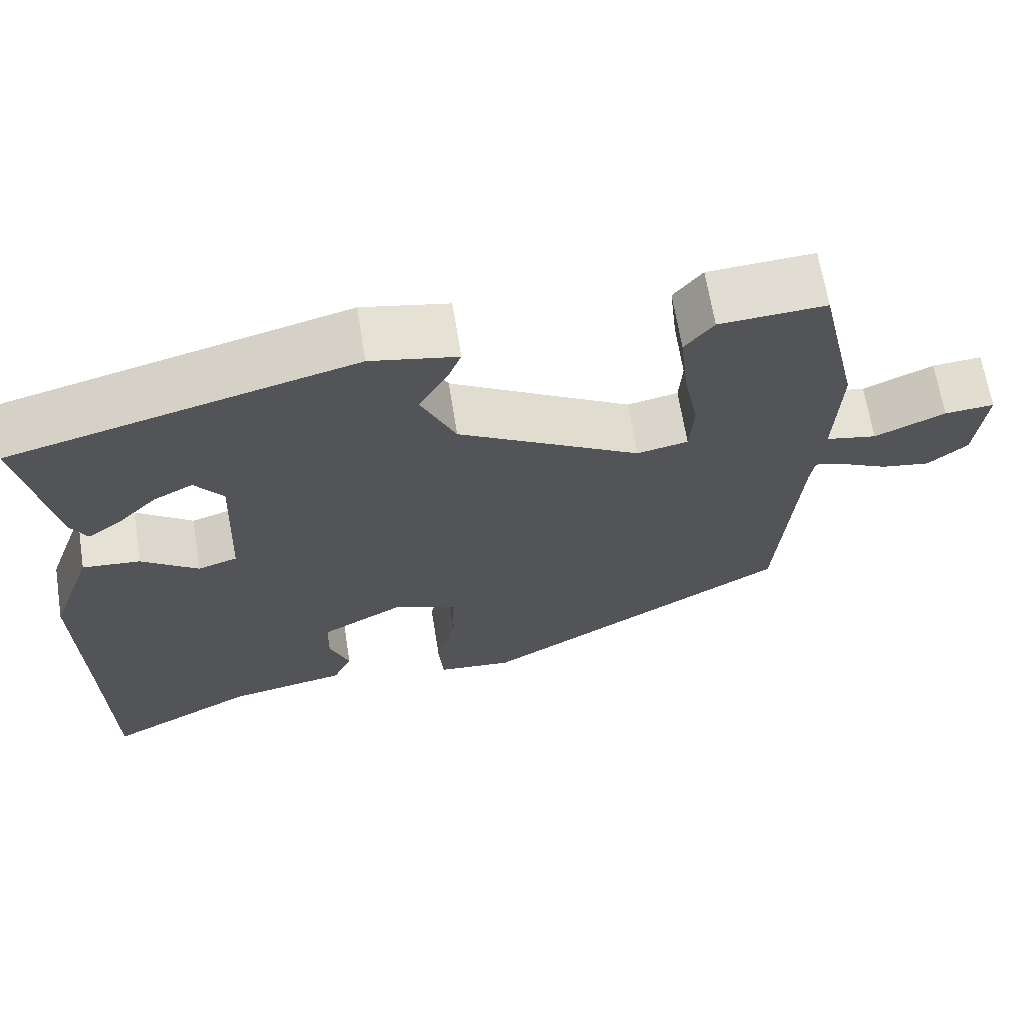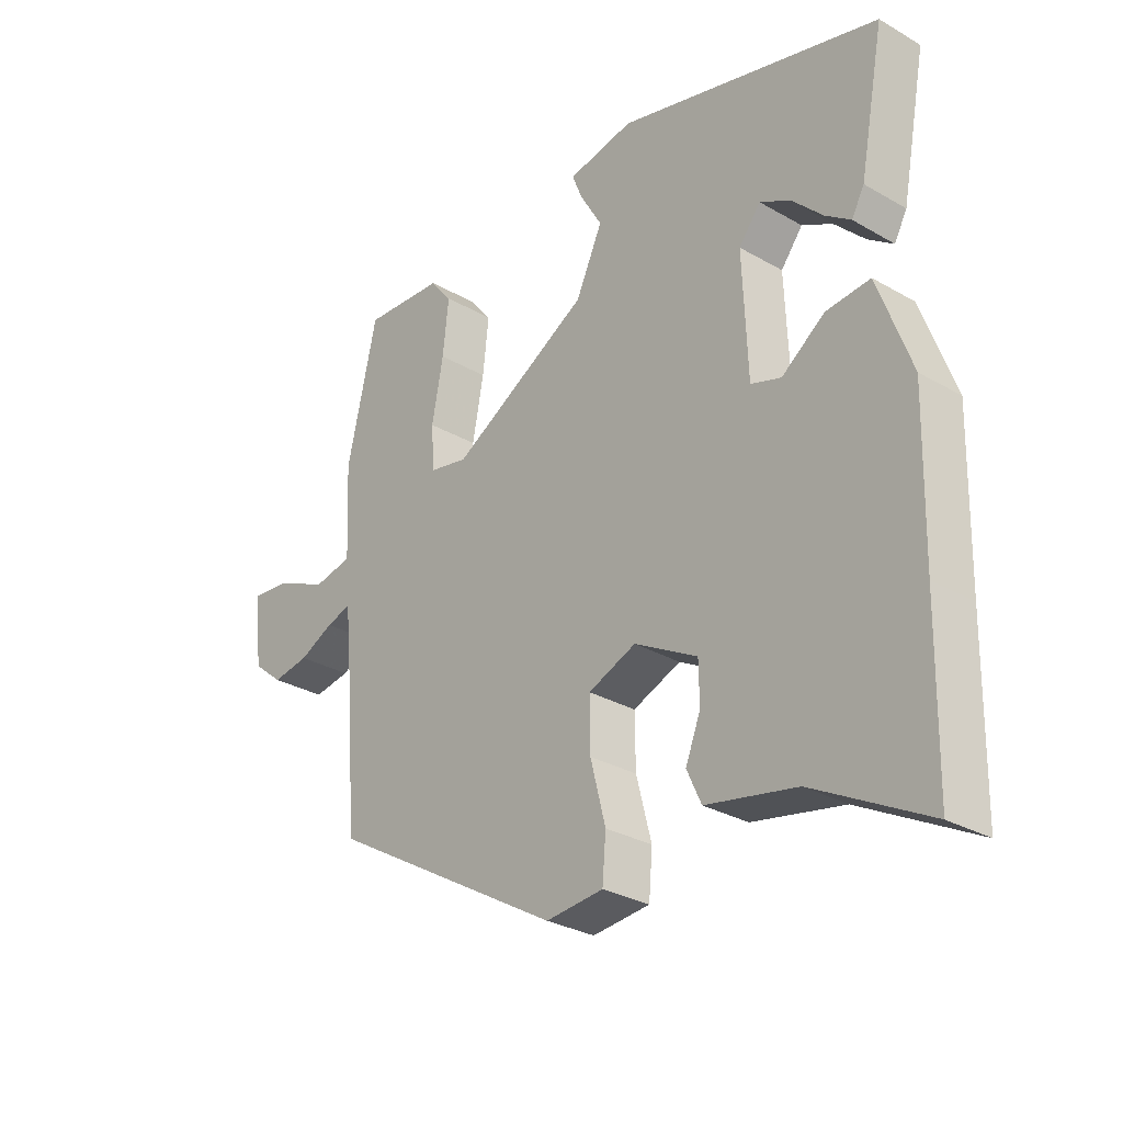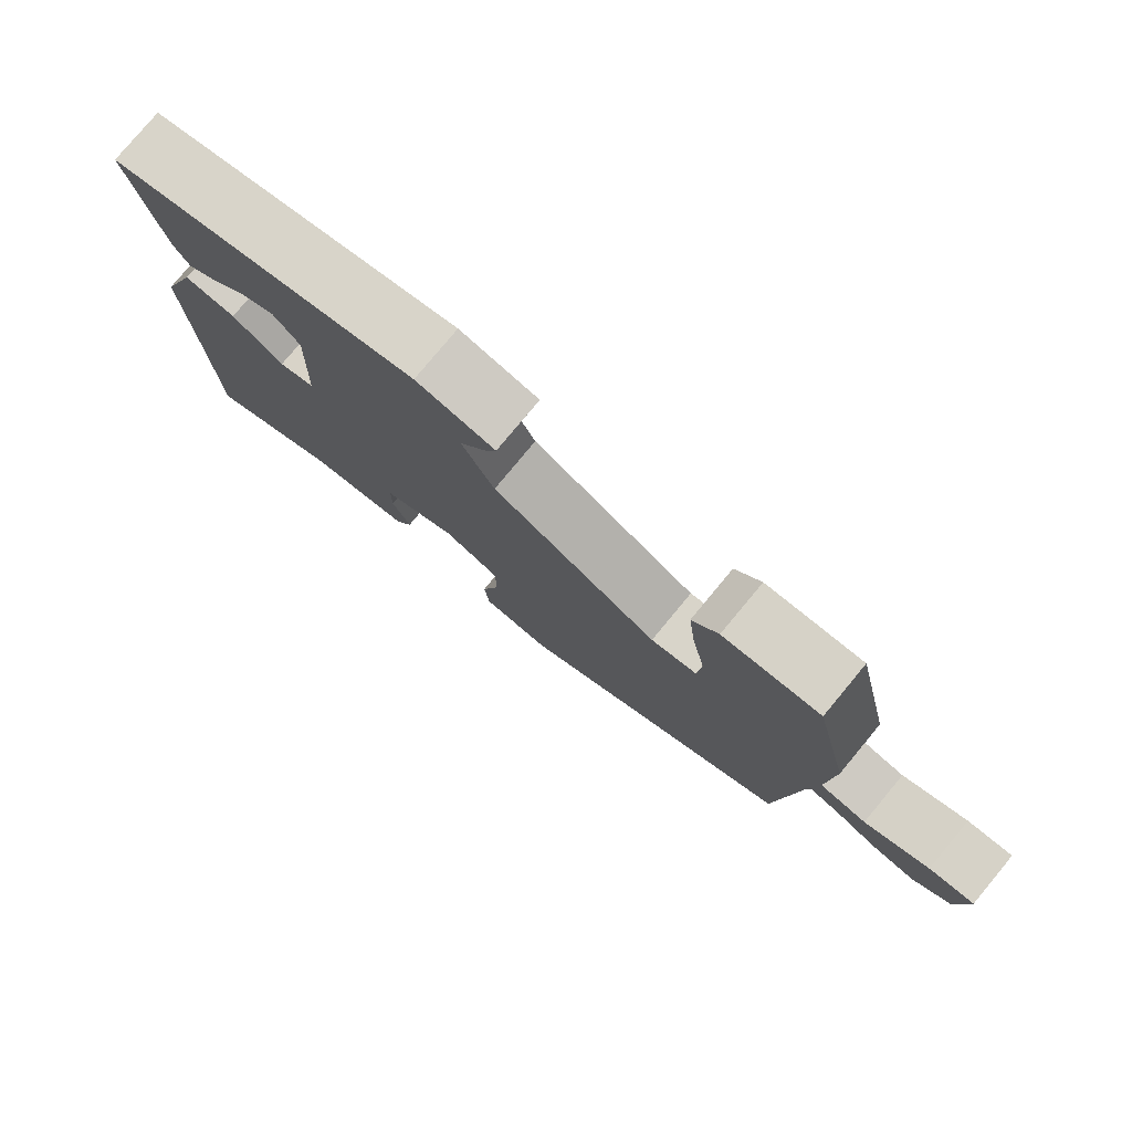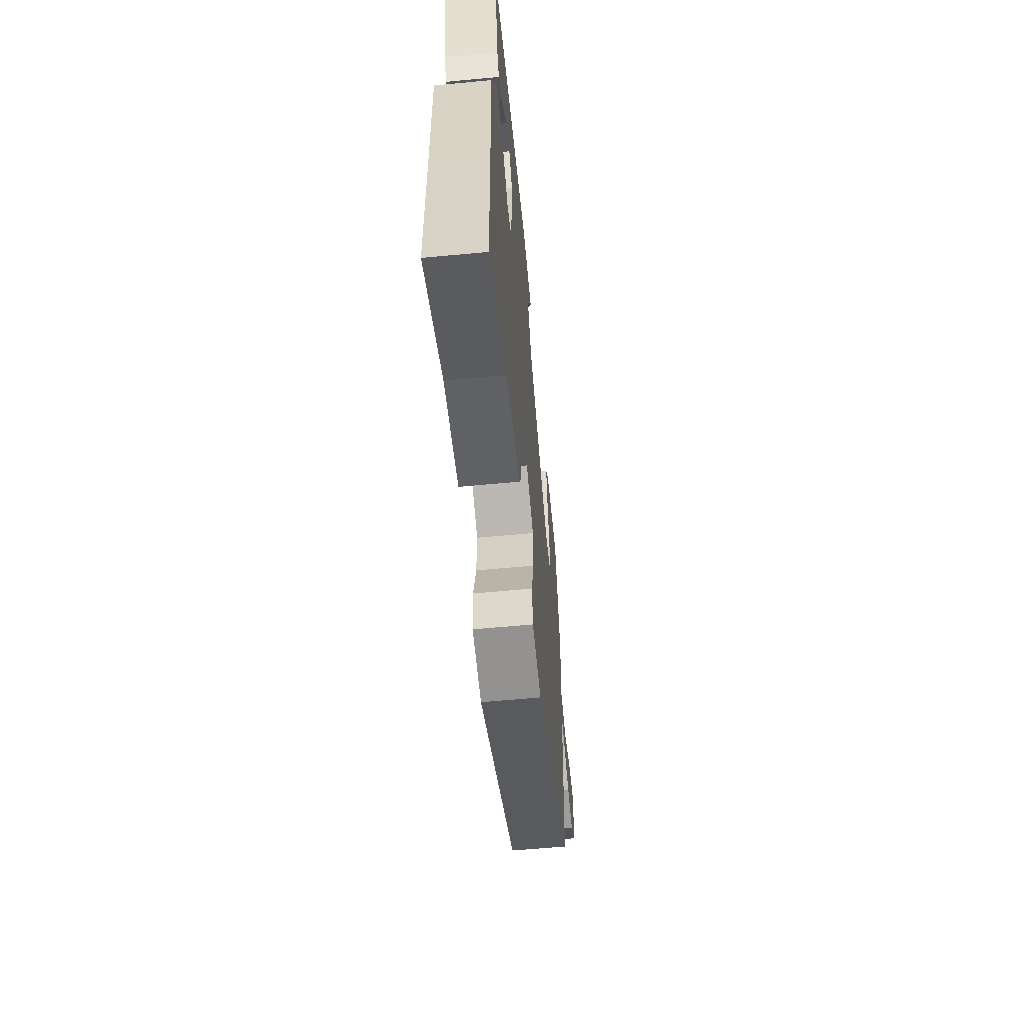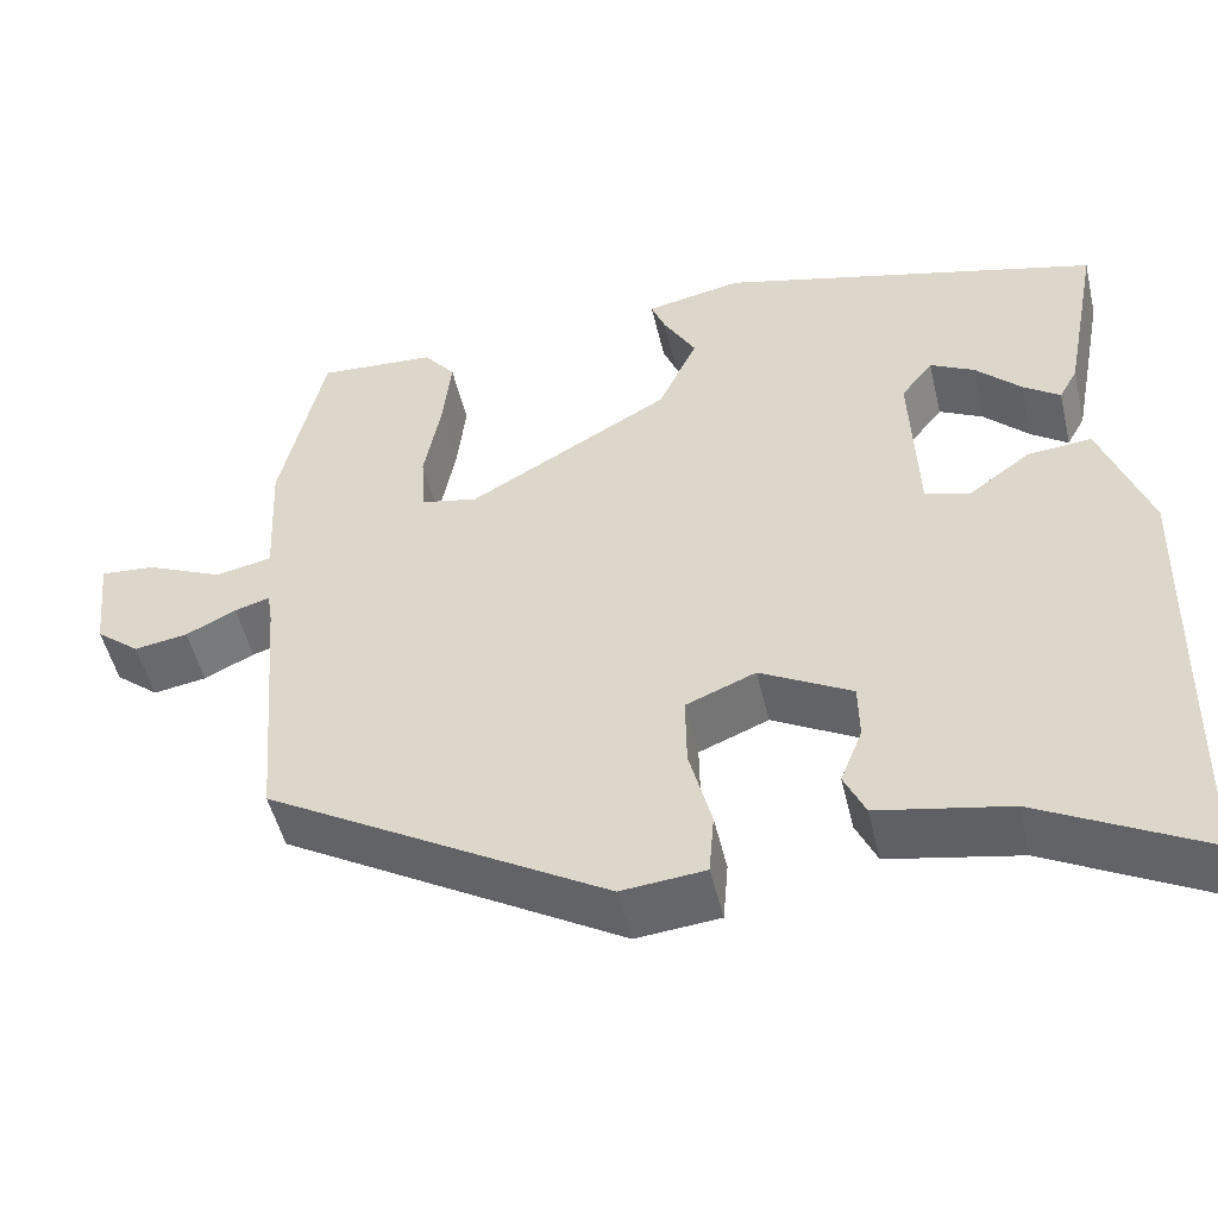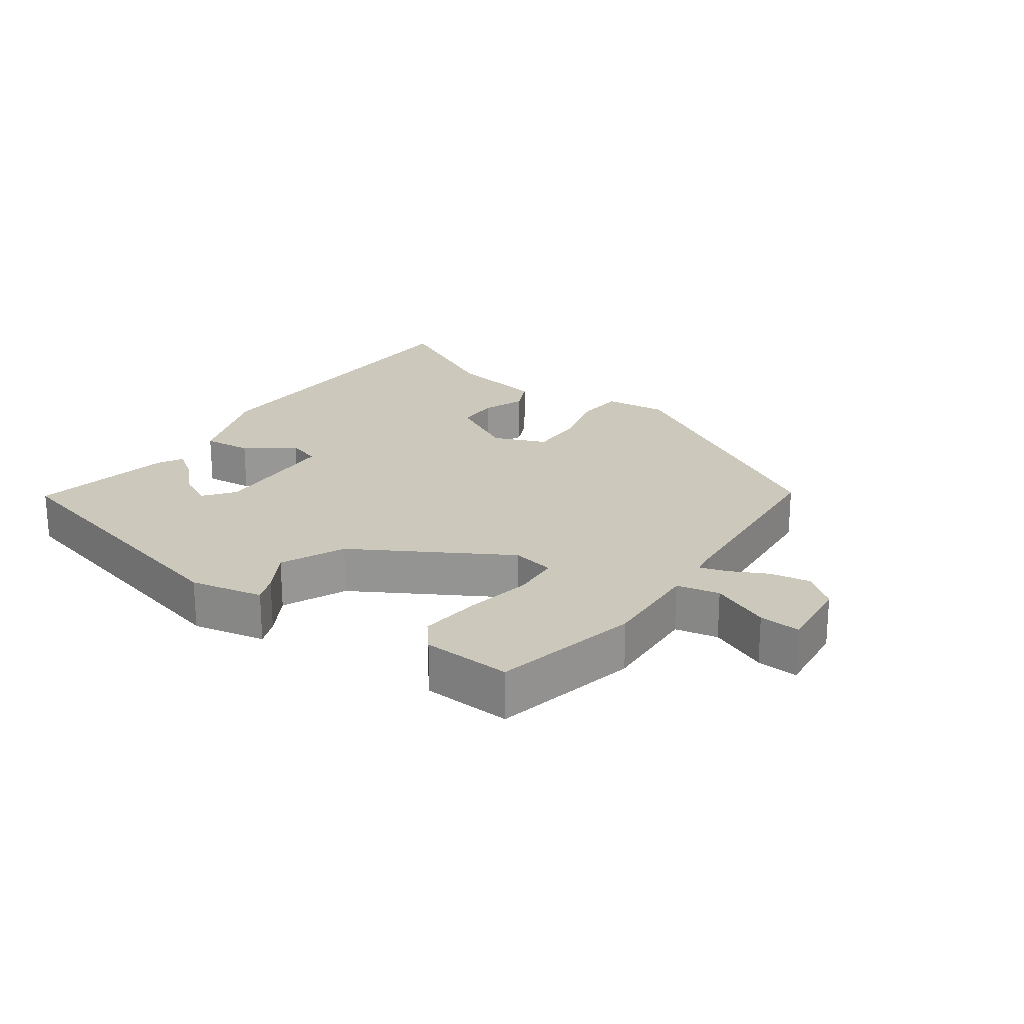
<metadata>
{"format":"obj","ext":"obj","renderer":"f3d","projection":"perspective","resolution":1024,"background":"white","views":[{"elev":66.1,"azim":-9.1,"up":"+Z"},{"elev":-29.3,"azim":-130.5,"up":"+Z"},{"elev":78.8,"azim":39.7,"up":"+Z"},{"elev":-61.2,"azim":-84.5,"up":"+Z"},{"elev":-50.2,"azim":-166.8,"up":"+Z"},{"elev":22.1,"azim":35.1,"up":"+Y"}]}
</metadata>
<code>
v 0.484 0.07 -0.301
v 0.097 0.07 -0.528
v 0.002 0.07 -0.519
v -0.004 0.07 -0.448
v 0.021 0.07 -0.351
v 0.022 0.07 -0.268
v -0.057 0.07 -0.236
v -0.161 0.07 -0.293
v -0.162 0.07 -0.358
v -0.137 0.07 -0.421
v -0.161 0.07 -0.473
v -0.31 0.07 -0.502
v -0.498 0.07 -0.602
v -0.503 0.07 -0.34
v -0.509 0.07 -0.091
v -0.454 0.07 0.061
v -0.381 0.07 0.054
v -0.31 0.07 0.002
v -0.26 0.07 0.018
v -0.252 0.07 0.214
v -0.288 0.07 0.26
v -0.338 0.07 0.234
v -0.389 0.07 0.183
v -0.431 0.07 0.153
v -0.452 0.07 0.191
v -0.493 0.07 0.405
v -0.06 0.07 0.517
v 0.049 0.07 0.495
v 0.033 0.07 0.454
v -0.004 0.07 0.39
v 0.04 0.07 0.295
v 0.269 0.07 0.164
v 0.333 0.07 0.177
v 0.338 0.07 0.25
v 0.319 0.07 0.35
v 0.309 0.07 0.44
v 0.345 0.07 0.485
v 0.478 0.07 0.493
v 0.528 0.07 0.274
v 0.521 0.07 0.123
v 0.585 0.07 0.11
v 0.673 0.07 0.149
v 0.735 0.07 0.154
v 0.723 0.07 0.038
v 0.673 0.07 -0.003
v 0.612 0.07 0.007
v 0.555 0.07 0.035
v 0.515 0.07 0.047
v 0.509 0.07 0.009
v 0.484 0 -0.301
v 0.097 0 -0.528
v 0.002 0 -0.519
v -0.004 0 -0.448
v 0.021 0 -0.351
v 0.022 0 -0.268
v -0.057 0 -0.236
v -0.161 0 -0.293
v -0.162 0 -0.358
v -0.137 0 -0.421
v -0.161 0 -0.473
v -0.31 0 -0.502
v -0.498 0 -0.602
v -0.503 0 -0.34
v -0.509 0 -0.091
v -0.454 0 0.061
v -0.381 0 0.054
v -0.31 0 0.002
v -0.26 0 0.018
v -0.252 0 0.214
v -0.288 0 0.26
v -0.338 0 0.234
v -0.389 0 0.183
v -0.431 0 0.153
v -0.452 0 0.191
v -0.493 0 0.405
v -0.06 0 0.517
v 0.049 0 0.495
v 0.033 0 0.454
v -0.004 0 0.39
v 0.04 0 0.295
v 0.269 0 0.164
v 0.333 0 0.177
v 0.338 0 0.25
v 0.319 0 0.35
v 0.309 0 0.44
v 0.345 0 0.485
v 0.478 0 0.493
v 0.528 0 0.274
v 0.521 0 0.123
v 0.585 0 0.11
v 0.673 0 0.149
v 0.735 0 0.154
v 0.723 0 0.038
v 0.673 0 -0.003
v 0.612 0 0.007
v 0.555 0 0.035
v 0.515 0 0.047
v 0.509 0 0.009
f 44 45 46 47
f 44 47 48
f 41 42 43 44
f 40 41 44 48
f 39 40 48 49
f 34 35 36 37
f 34 37 38 39
f 27 28 29 30
f 25 26 27 30
f 22 23 24 25
f 21 22 25
f 21 25 30
f 20 21 30 31
f 15 16 17 18
f 14 15 18 19
f 12 13 14 19
f 9 10 11 12
f 8 9 12 19
f 7 8 19 20
f 2 3 4 5
f 2 5 6
f 1 2 6
f 33 34 39 49
f 32 33 49 1
f 7 20 31 32
f 1 6 7 32
f 96 95 94 93
f 97 96 93
f 93 92 91 90
f 97 93 90 89
f 98 97 89 88
f 86 85 84 83
f 88 87 86 83
f 79 78 77 76
f 79 76 75 74
f 74 73 72 71
f 74 71 70
f 79 74 70
f 80 79 70 69
f 67 66 65 64
f 68 67 64 63
f 68 63 62 61
f 61 60 59 58
f 68 61 58 57
f 69 68 57 56
f 54 53 52 51
f 55 54 51
f 55 51 50
f 98 88 83 82
f 50 98 82 81
f 81 80 69 56
f 81 56 55 50
f 1 50 51 2
f 2 51 52 3
f 3 52 53 4
f 4 53 54 5
f 5 54 55 6
f 6 55 56 7
f 7 56 57 8
f 8 57 58 9
f 9 58 59 10
f 10 59 60 11
f 11 60 61 12
f 12 61 62 13
f 13 62 63 14
f 14 63 64 15
f 15 64 65 16
f 16 65 66 17
f 17 66 67 18
f 18 67 68 19
f 19 68 69 20
f 20 69 70 21
f 21 70 71 22
f 22 71 72 23
f 23 72 73 24
f 24 73 74 25
f 25 74 75 26
f 26 75 76 27
f 27 76 77 28
f 28 77 78 29
f 29 78 79 30
f 30 79 80 31
f 31 80 81 32
f 32 81 82 33
f 33 82 83 34
f 34 83 84 35
f 35 84 85 36
f 36 85 86 37
f 37 86 87 38
f 38 87 88 39
f 39 88 89 40
f 40 89 90 41
f 41 90 91 42
f 42 91 92 43
f 43 92 93 44
f 44 93 94 45
f 45 94 95 46
f 46 95 96 47
f 47 96 97 48
f 48 97 98 49
f 49 98 50 1

</code>
